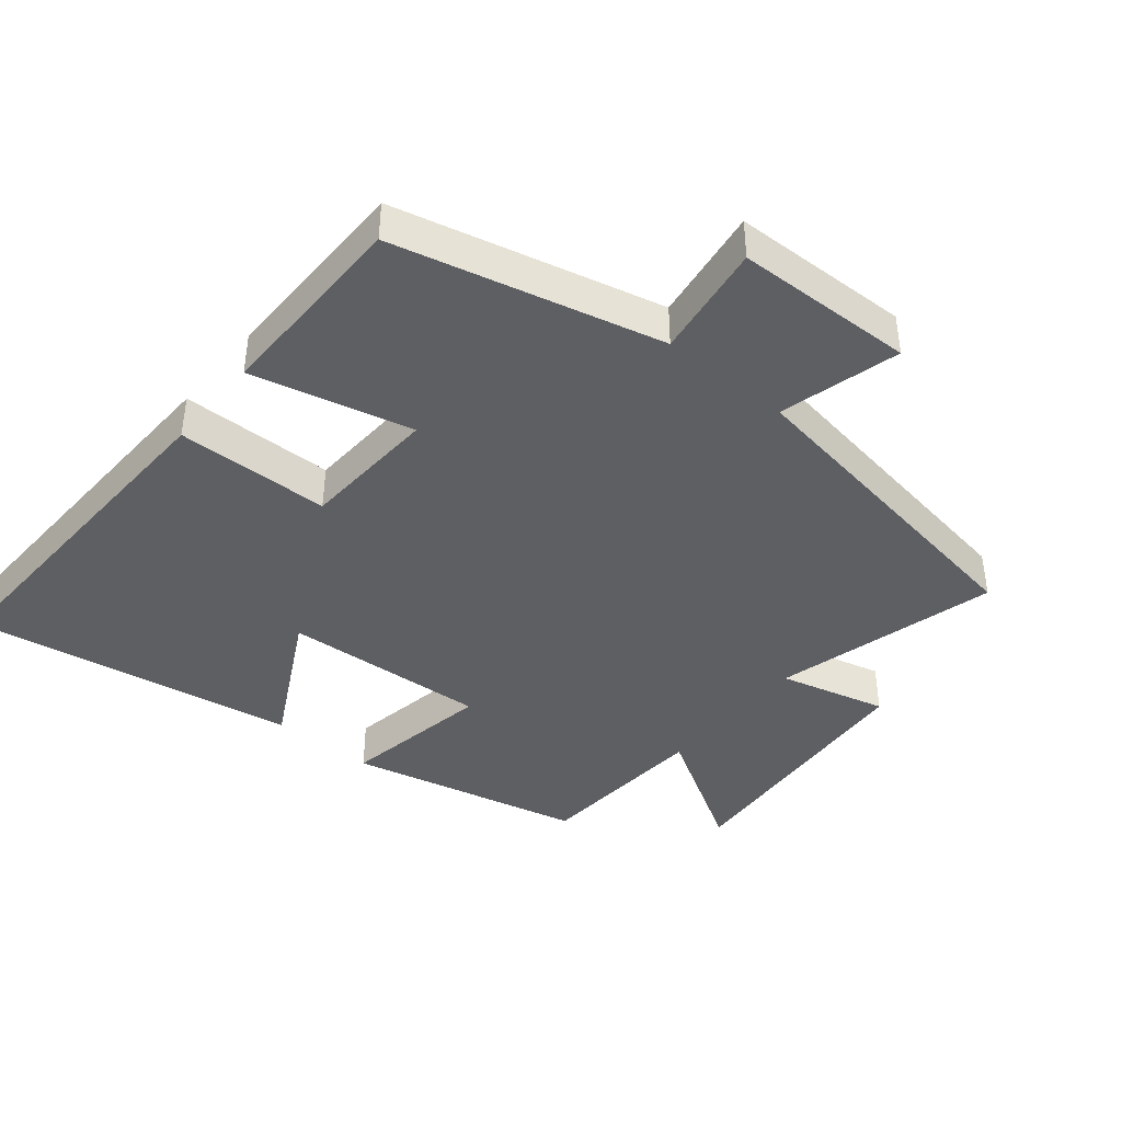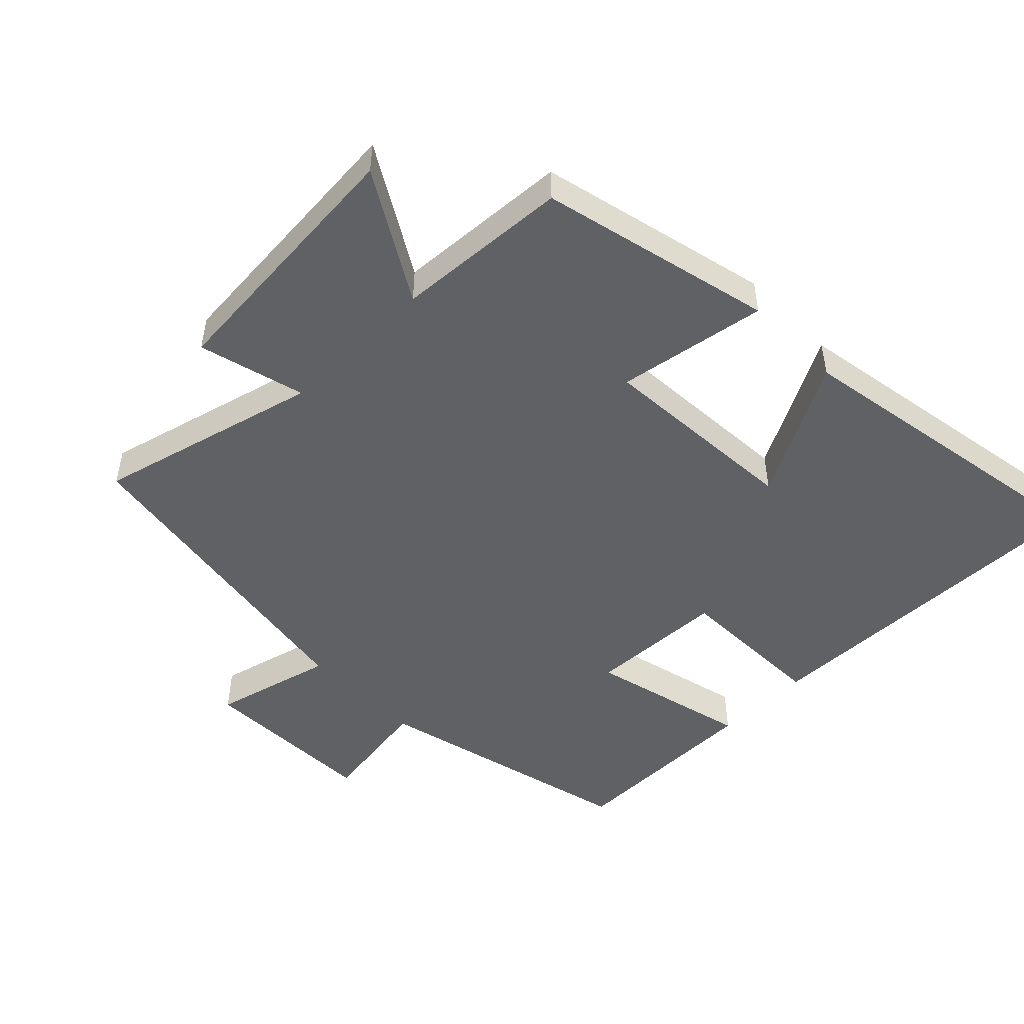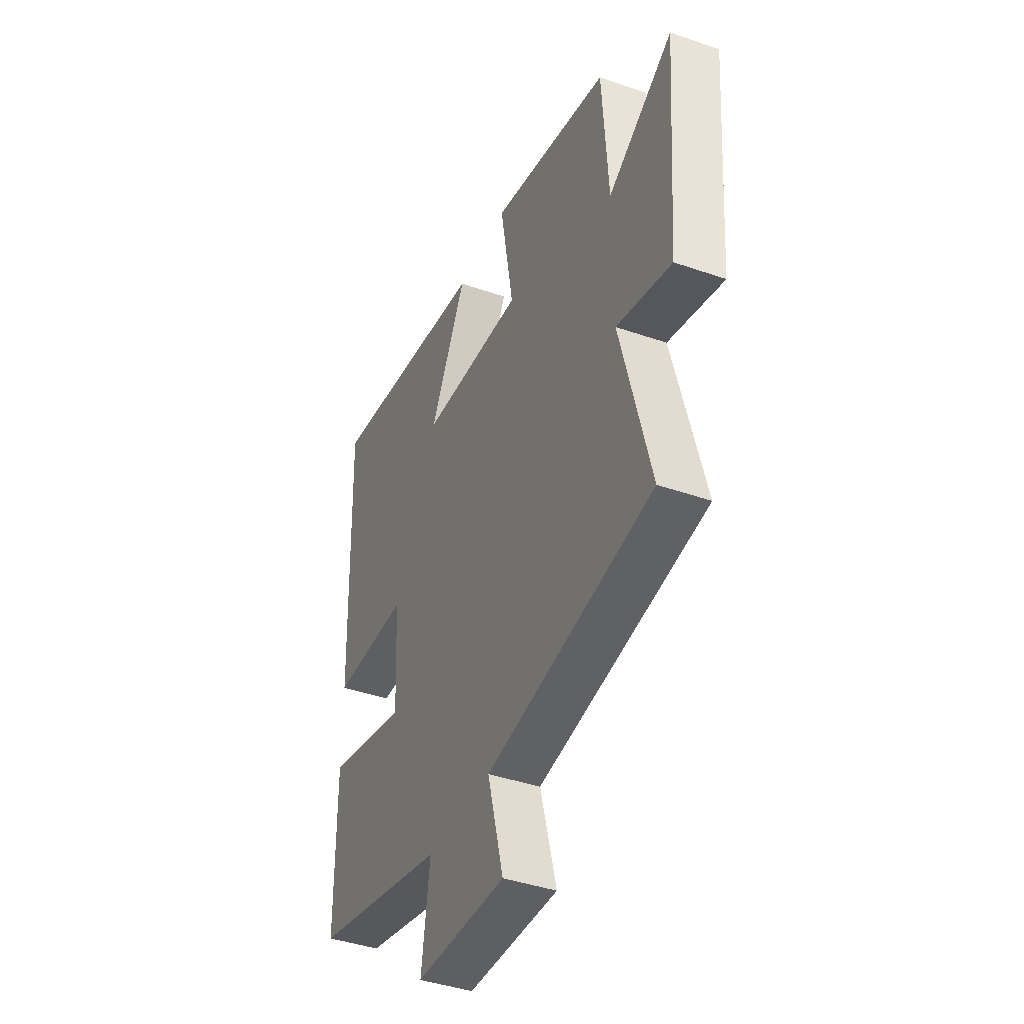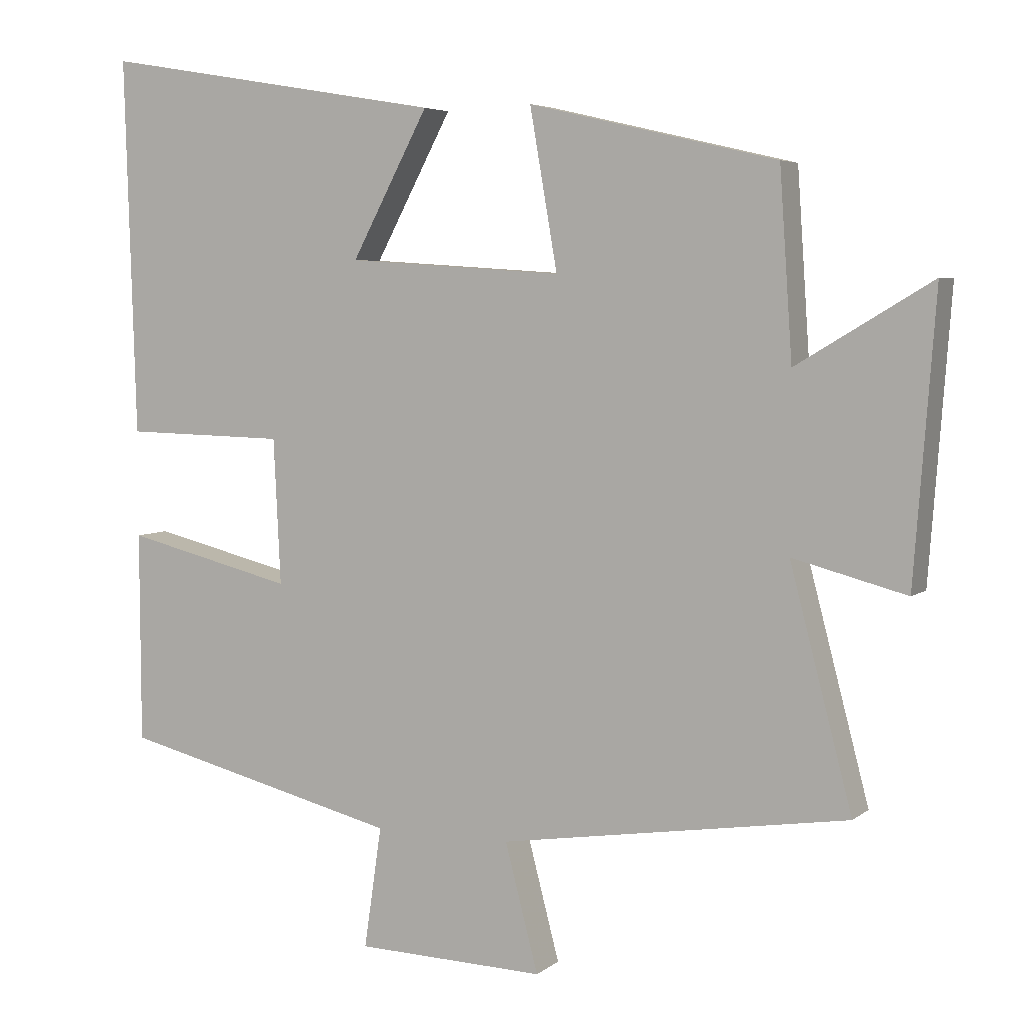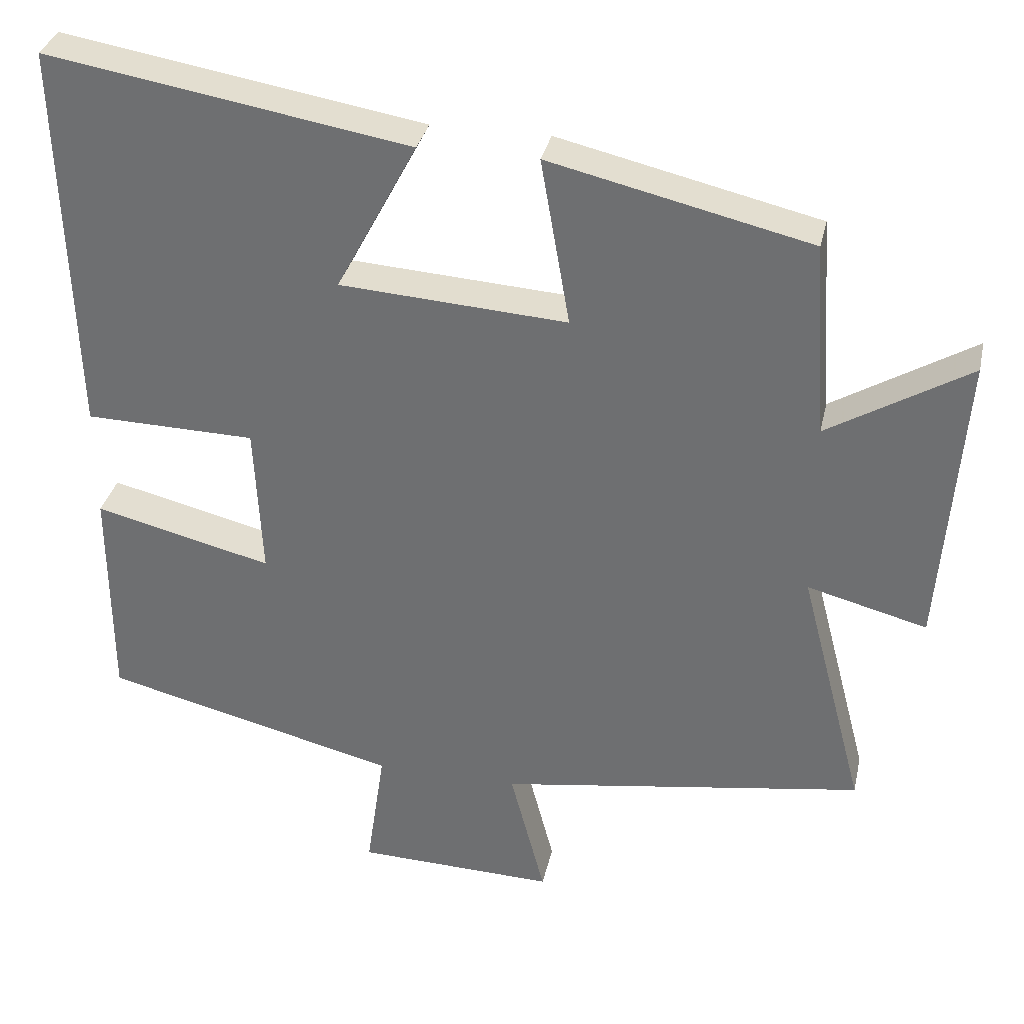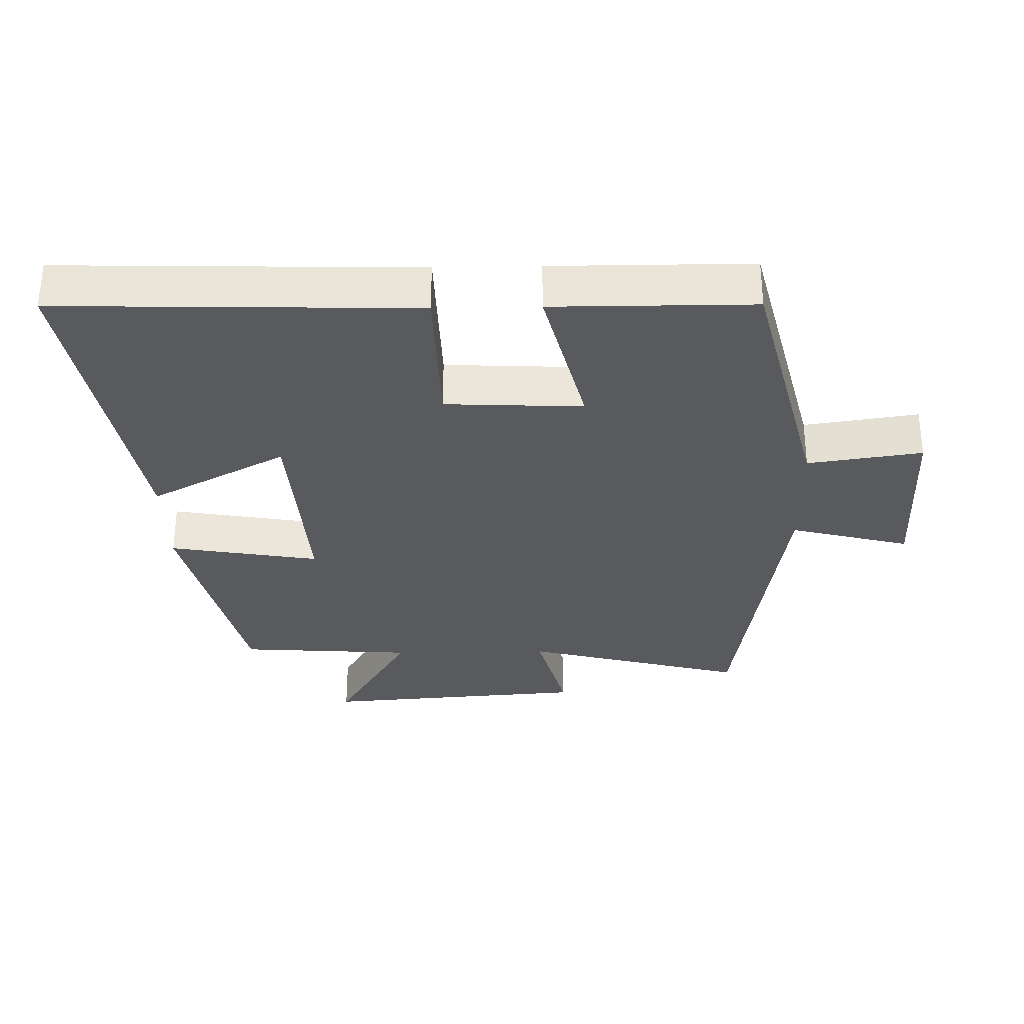
<metadata>
{"format":"obj","ext":"obj","renderer":"f3d","projection":"perspective","resolution":1024,"background":"white","views":[{"elev":-41.3,"azim":140.4,"up":"+Y"},{"elev":-49.6,"azim":-45.4,"up":"+Y"},{"elev":-41.2,"azim":-112.9,"up":"+Z"},{"elev":5.1,"azim":-154.5,"up":"+Z"},{"elev":33.3,"azim":-167.7,"up":"+Z"},{"elev":-31.6,"azim":91.2,"up":"+Y"}]}
</metadata>
<code>
v -0.482 0.07 0.418
v -0.131 0.07 0.5
v -0.17 0.07 0.275
v 0.136 0.07 0.295
v 0.027 0.07 0.5
v 0.516 0.07 0.582
v 0.5 0.07 0.049
v 0.27 0.07 0.044
v 0.26 0.07 -0.162
v 0.5 0.07 -0.103
v 0.499 0.07 -0.402
v 0.101 0.07 -0.5
v 0.126 0.07 -0.672
v -0.142 0.07 -0.68
v -0.095 0.07 -0.5
v -0.588 0.07 -0.424
v -0.5 0.07 -0.089
v -0.661 0.07 -0.131
v -0.691 0.07 0.269
v -0.5 0.07 0.155
v -0.482 0 0.418
v -0.131 0 0.5
v -0.17 0 0.275
v 0.136 0 0.295
v 0.027 0 0.5
v 0.516 0 0.582
v 0.5 0 0.049
v 0.27 0 0.044
v 0.26 0 -0.162
v 0.5 0 -0.103
v 0.499 0 -0.402
v 0.101 0 -0.5
v 0.126 0 -0.672
v -0.142 0 -0.68
v -0.095 0 -0.5
v -0.588 0 -0.424
v -0.5 0 -0.089
v -0.661 0 -0.131
v -0.691 0 0.269
v -0.5 0 0.155
f 17 18 19 20
f 17 20 1 2
f 15 16 17
f 12 13 14 15
f 9 10 11 12
f 8 9 12 15
f 5 6 7 8
f 4 5 8
f 3 4 8 15
f 17 2 3
f 3 15 17
f 40 39 38 37
f 22 21 40 37
f 37 36 35
f 35 34 33 32
f 32 31 30 29
f 35 32 29 28
f 28 27 26 25
f 28 25 24
f 35 28 24 23
f 23 22 37
f 37 35 23
f 1 21 22 2
f 2 22 23 3
f 3 23 24 4
f 4 24 25 5
f 5 25 26 6
f 6 26 27 7
f 7 27 28 8
f 8 28 29 9
f 9 29 30 10
f 10 30 31 11
f 11 31 32 12
f 12 32 33 13
f 13 33 34 14
f 14 34 35 15
f 15 35 36 16
f 16 36 37 17
f 17 37 38 18
f 18 38 39 19
f 19 39 40 20
f 20 40 21 1

</code>
